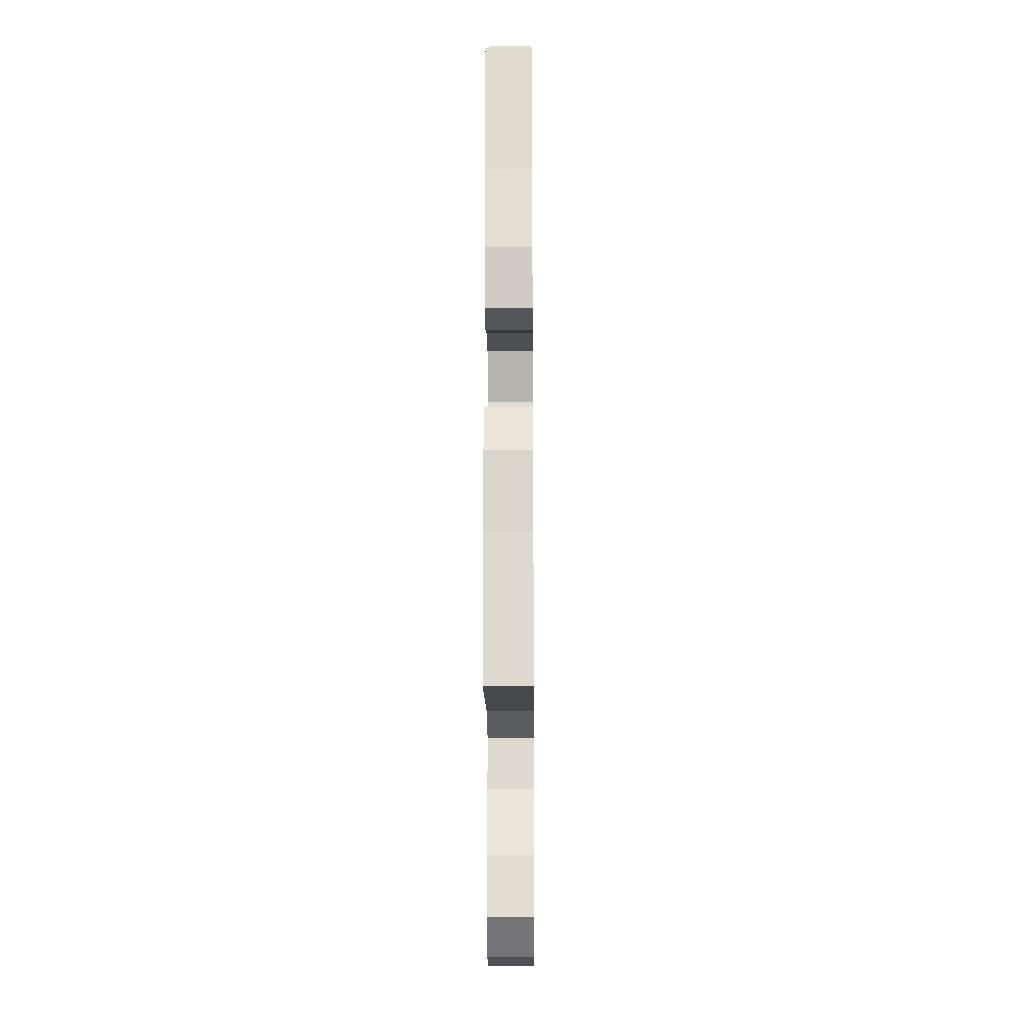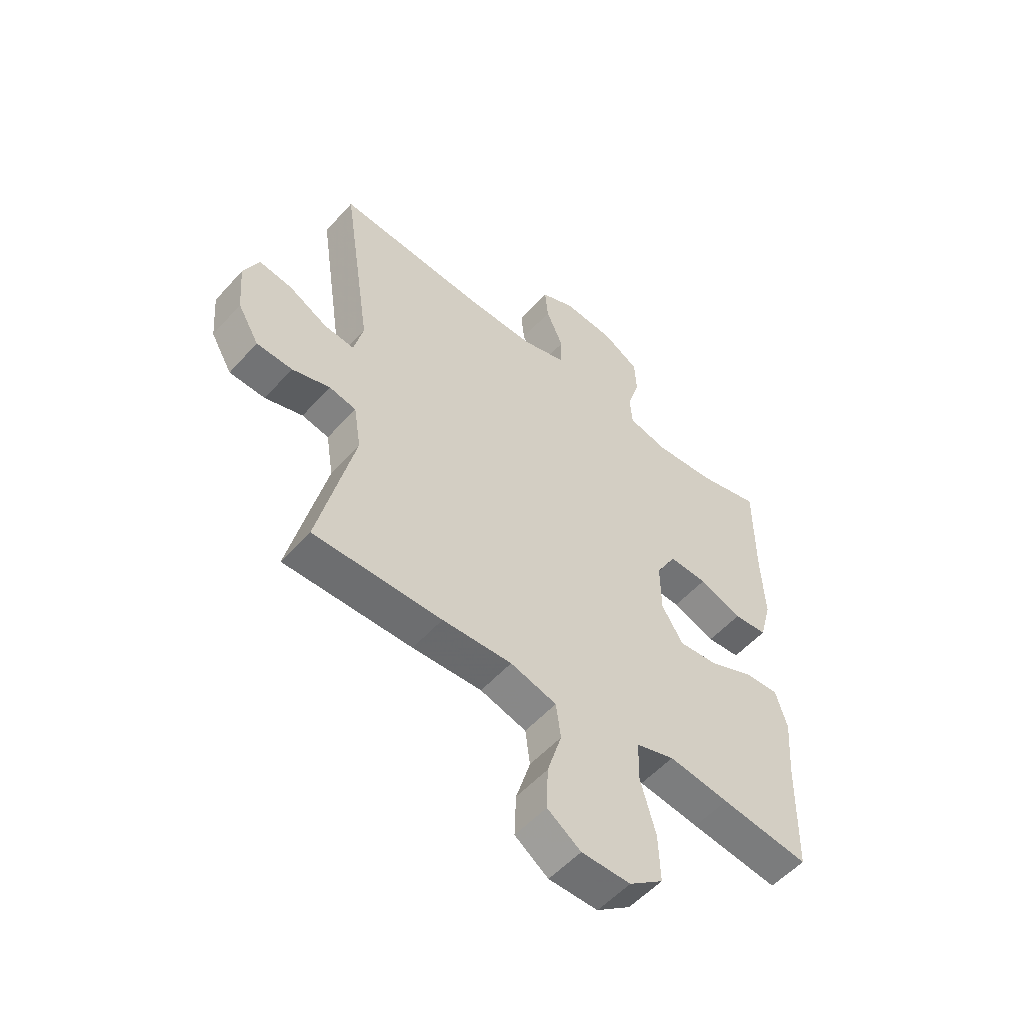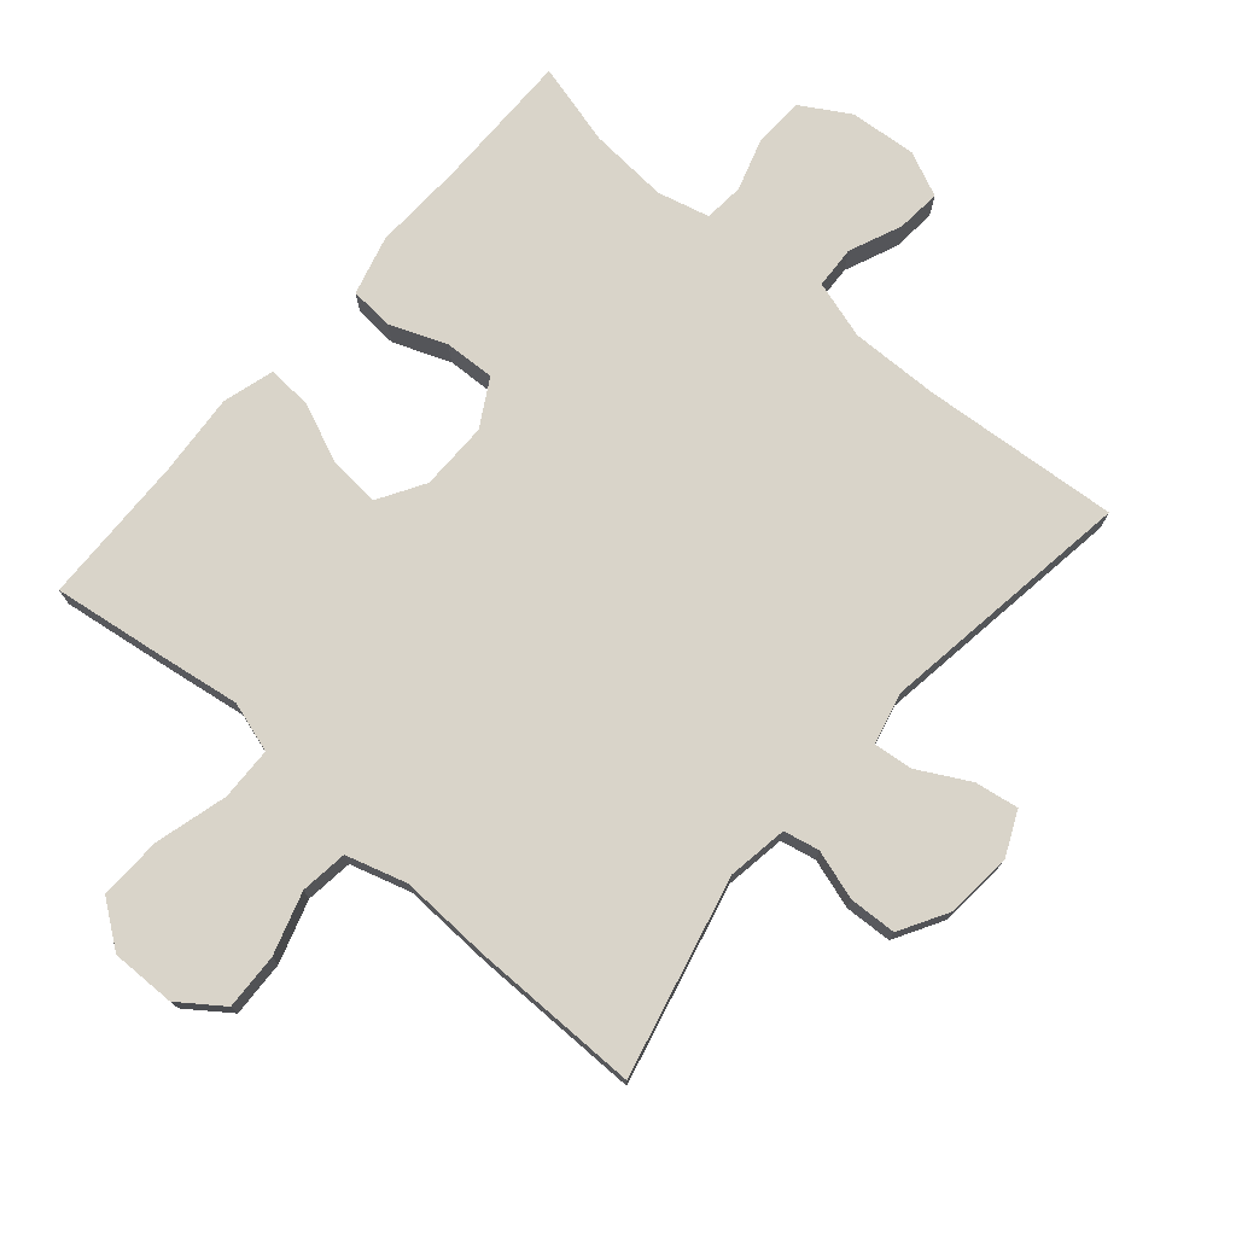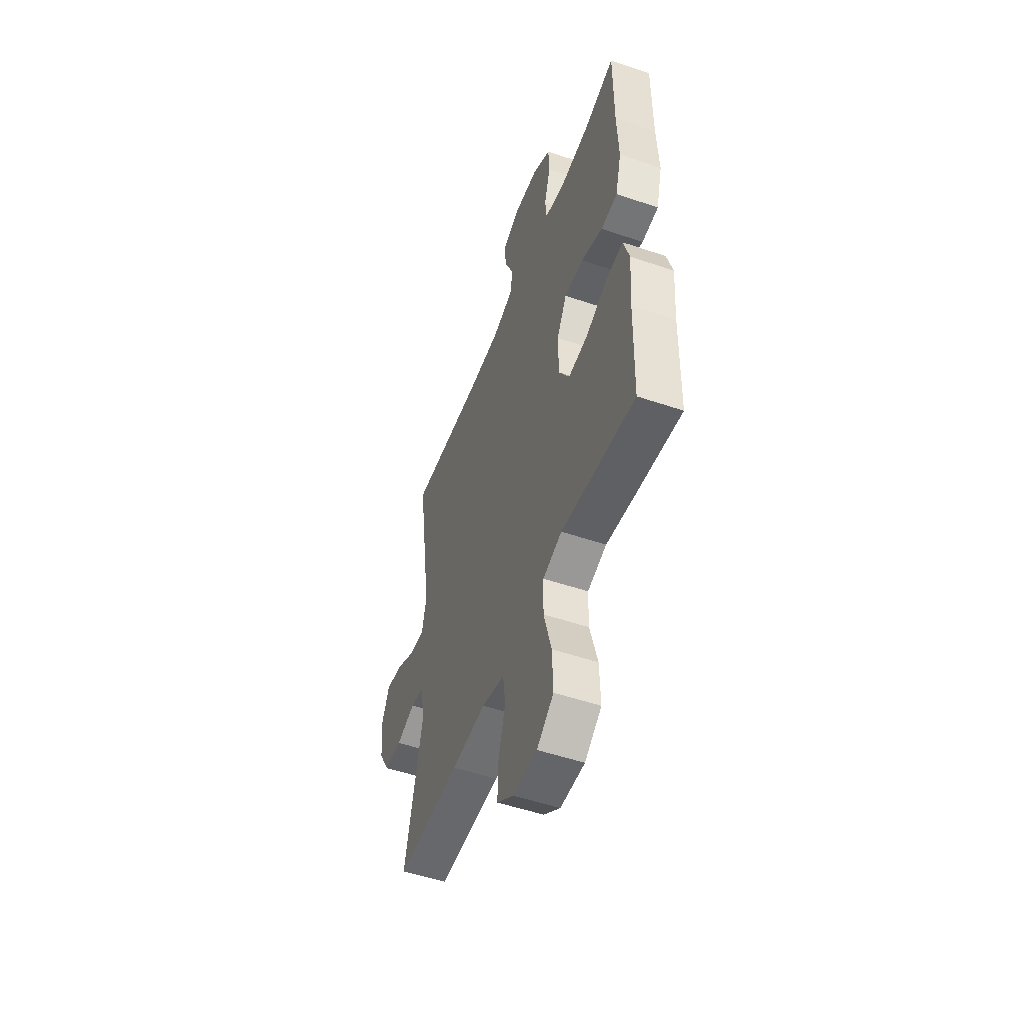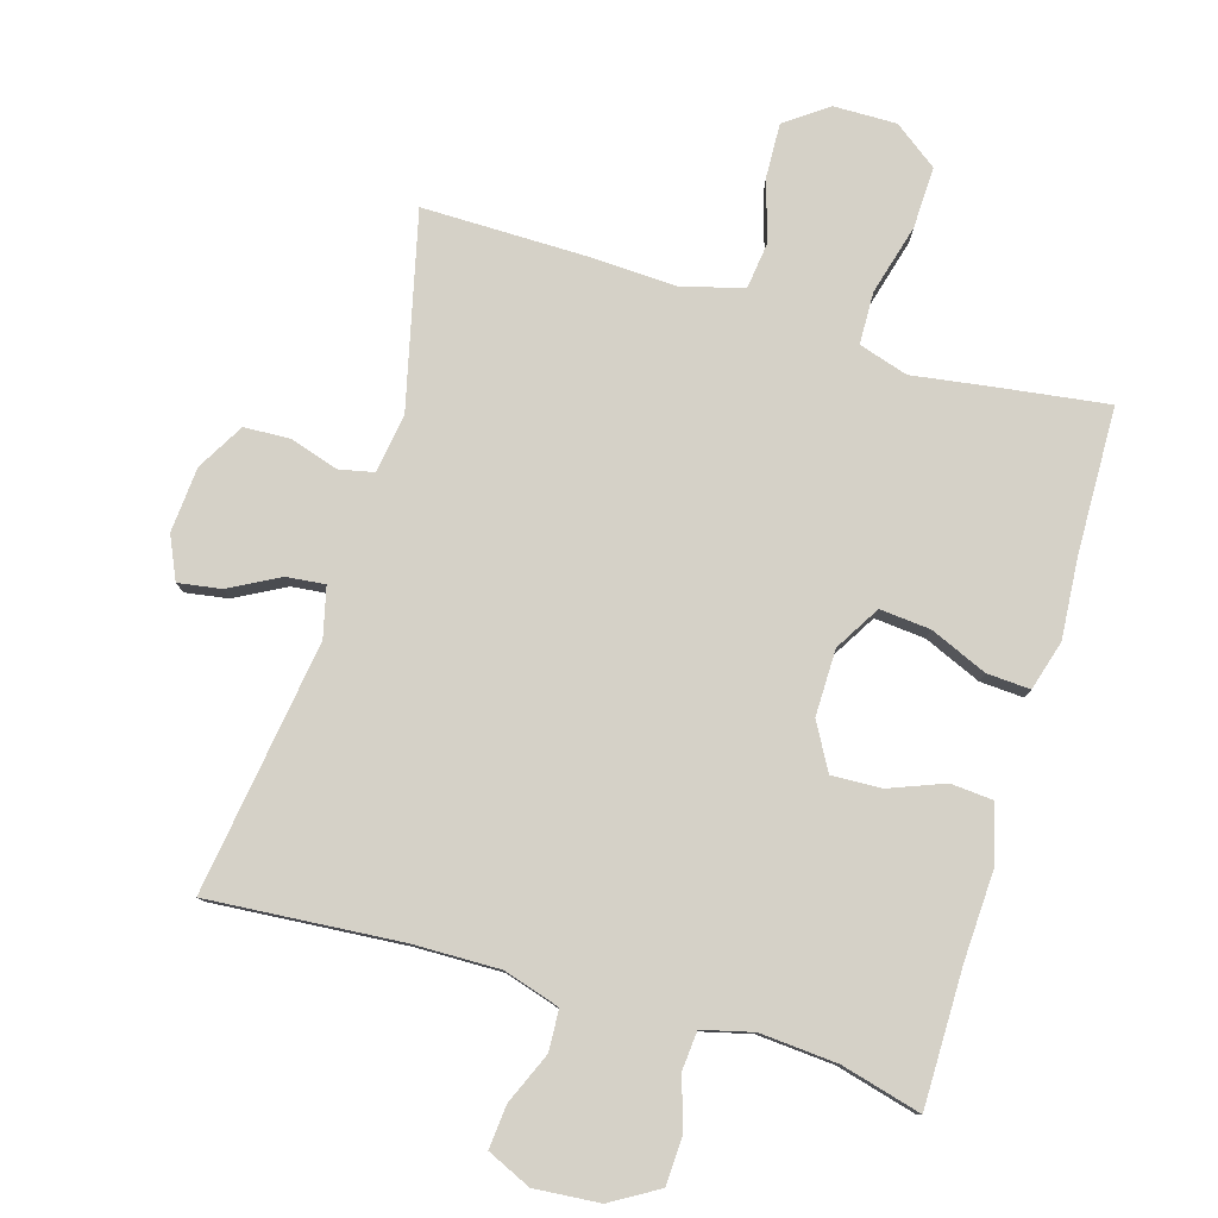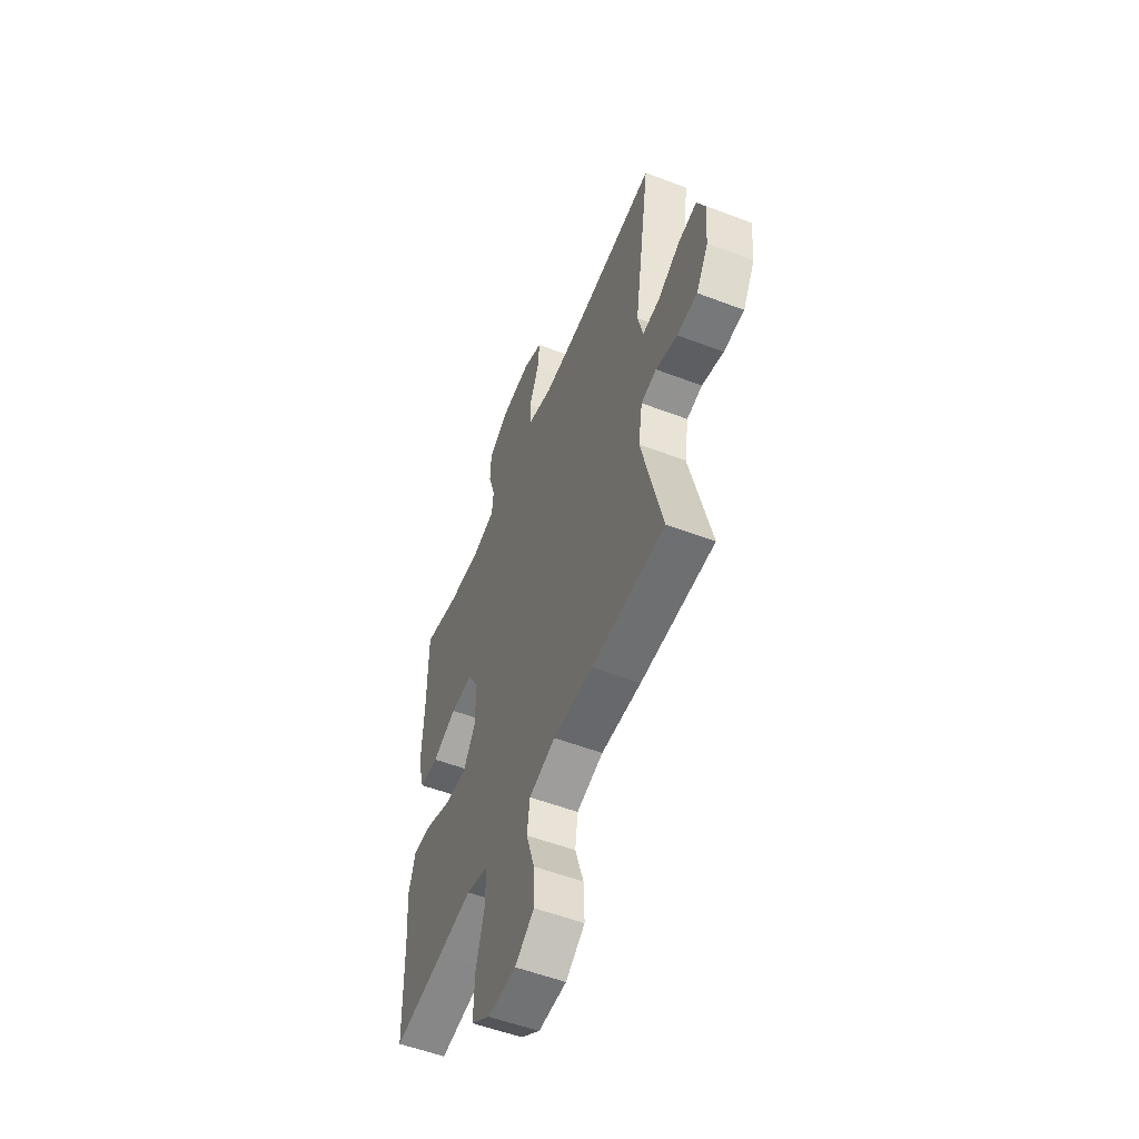
<metadata>
{"format":"obj","ext":"obj","renderer":"f3d","projection":"perspective","resolution":1024,"background":"white","views":[{"elev":-19.9,"azim":90.5,"up":"+Z"},{"elev":-54.4,"azim":-40.9,"up":"+Z"},{"elev":74.9,"azim":-139.4,"up":"+Y"},{"elev":-52.0,"azim":69.8,"up":"+Z"},{"elev":79.4,"azim":16.5,"up":"+Y"},{"elev":-54.9,"azim":-111.9,"up":"+Z"}]}
</metadata>
<code>
v 0.5 0.07 0.5
v 0.5 0.07 0.294
v 0.506 0.07 0.161
v 0.483 0.07 0.074
v 0.419 0.07 0.069
v 0.336 0.07 0.101
v 0.262 0.07 0.104
v 0.223 0.07 0.035
v 0.224 0.07 -0.065
v 0.265 0.07 -0.133
v 0.341 0.07 -0.126
v 0.427 0.07 -0.089
v 0.492 0.07 -0.085
v 0.514 0.07 -0.16
v 0.505 0.07 -0.28
v 0.5 0.07 -0.5
v 0.331 0.07 -0.477
v 0.215 0.07 -0.46
v 0.141 0.07 -0.483
v 0.139 0.07 -0.561
v 0.168 0.07 -0.667
v 0.171 0.07 -0.759
v 0.106 0.07 -0.807
v 0.012 0.07 -0.806
v -0.052 0.07 -0.76
v -0.049 0.07 -0.678
v -0.021 0.07 -0.587
v -0.03 0.07 -0.518
v -0.119 0.07 -0.492
v -0.253 0.07 -0.498
v -0.5 0.07 -0.5
v -0.431 0.07 -0.209
v -0.445 0.07 -0.121
v -0.497 0.07 -0.11
v -0.57 0.07 -0.133
v -0.639 0.07 -0.13
v -0.68 0.07 -0.059
v -0.688 0.07 0.039
v -0.659 0.07 0.103
v -0.595 0.07 0.093
v -0.52 0.07 0.053
v -0.462 0.07 0.047
v -0.444 0.07 0.122
v -0.5 0.07 0.5
v -0.211 0.07 0.478
v -0.081 0.07 0.476
v 0.004 0.07 0.502
v 0.007 0.07 0.564
v -0.026 0.07 0.641
v -0.032 0.07 0.706
v 0.034 0.07 0.736
v 0.132 0.07 0.728
v 0.203 0.07 0.686
v 0.206 0.07 0.614
v 0.182 0.07 0.536
v 0.187 0.07 0.478
v 0.263 0.07 0.459
v 0.379 0.07 0.468
v 0.5 0 0.5
v 0.5 0 0.294
v 0.506 0 0.161
v 0.483 0 0.074
v 0.419 0 0.069
v 0.336 0 0.101
v 0.262 0 0.104
v 0.223 0 0.035
v 0.224 0 -0.065
v 0.265 0 -0.133
v 0.341 0 -0.126
v 0.427 0 -0.089
v 0.492 0 -0.085
v 0.514 0 -0.16
v 0.505 0 -0.28
v 0.5 0 -0.5
v 0.331 0 -0.477
v 0.215 0 -0.46
v 0.141 0 -0.483
v 0.139 0 -0.561
v 0.168 0 -0.667
v 0.171 0 -0.759
v 0.106 0 -0.807
v 0.012 0 -0.806
v -0.052 0 -0.76
v -0.049 0 -0.678
v -0.021 0 -0.587
v -0.03 0 -0.518
v -0.119 0 -0.492
v -0.253 0 -0.498
v -0.5 0 -0.5
v -0.431 0 -0.209
v -0.445 0 -0.121
v -0.497 0 -0.11
v -0.57 0 -0.133
v -0.639 0 -0.13
v -0.68 0 -0.059
v -0.688 0 0.039
v -0.659 0 0.103
v -0.595 0 0.093
v -0.52 0 0.053
v -0.462 0 0.047
v -0.444 0 0.122
v -0.5 0 0.5
v -0.211 0 0.478
v -0.081 0 0.476
v 0.004 0 0.502
v 0.007 0 0.564
v -0.026 0 0.641
v -0.032 0 0.706
v 0.034 0 0.736
v 0.132 0 0.728
v 0.203 0 0.686
v 0.206 0 0.614
v 0.182 0 0.536
v 0.187 0 0.478
v 0.263 0 0.459
v 0.379 0 0.468
f 53 54 55
f 52 53 55
f 51 52 55
f 50 51 55
f 49 50 55
f 48 49 55
f 47 48 55 56
f 46 47 56 57
f 43 44 45
f 45 46 57
f 43 45 57
f 42 43 57
f 39 40 41
f 38 39 41
f 37 38 41
f 36 37 41
f 35 36 41
f 34 35 41
f 33 34 41 42
f 42 57 58
f 33 42 58
f 32 33 58
f 32 58 1
f 31 32 1
f 30 31 1
f 29 30 1
f 25 26 27
f 24 25 27
f 23 24 27
f 22 23 27
f 21 22 27
f 20 21 27
f 19 20 27 28
f 15 16 17 18
f 19 28 29
f 18 19 29
f 15 18 29
f 14 15 29
f 13 14 29
f 12 13 29
f 11 12 29
f 4 5 6
f 3 4 6
f 2 3 6
f 2 6 7
f 1 2 7
f 29 1 7
f 10 11 29
f 9 10 29
f 8 9 29
f 7 8 29
f 113 112 111
f 113 111 110
f 113 110 109
f 113 109 108
f 113 108 107
f 113 107 106
f 114 113 106 105
f 115 114 105 104
f 103 102 101
f 115 104 103
f 115 103 101
f 115 101 100
f 99 98 97
f 99 97 96
f 99 96 95
f 99 95 94
f 99 94 93
f 99 93 92
f 100 99 92 91
f 116 115 100
f 116 100 91
f 116 91 90
f 59 116 90
f 59 90 89
f 59 89 88
f 59 88 87
f 85 84 83
f 85 83 82
f 85 82 81
f 85 81 80
f 85 80 79
f 85 79 78
f 86 85 78 77
f 76 75 74 73
f 87 86 77
f 87 77 76
f 87 76 73
f 87 73 72
f 87 72 71
f 87 71 70
f 87 70 69
f 64 63 62
f 64 62 61
f 64 61 60
f 65 64 60
f 65 60 59
f 65 59 87
f 87 69 68
f 87 68 67
f 87 67 66
f 87 66 65
f 1 59 60 2
f 2 60 61 3
f 3 61 62 4
f 4 62 63 5
f 5 63 64 6
f 6 64 65 7
f 7 65 66 8
f 8 66 67 9
f 9 67 68 10
f 10 68 69 11
f 11 69 70 12
f 12 70 71 13
f 13 71 72 14
f 14 72 73 15
f 15 73 74 16
f 16 74 75 17
f 17 75 76 18
f 18 76 77 19
f 19 77 78 20
f 20 78 79 21
f 21 79 80 22
f 22 80 81 23
f 23 81 82 24
f 24 82 83 25
f 25 83 84 26
f 26 84 85 27
f 27 85 86 28
f 28 86 87 29
f 29 87 88 30
f 30 88 89 31
f 31 89 90 32
f 32 90 91 33
f 33 91 92 34
f 34 92 93 35
f 35 93 94 36
f 36 94 95 37
f 37 95 96 38
f 38 96 97 39
f 39 97 98 40
f 40 98 99 41
f 41 99 100 42
f 42 100 101 43
f 43 101 102 44
f 44 102 103 45
f 45 103 104 46
f 46 104 105 47
f 47 105 106 48
f 48 106 107 49
f 49 107 108 50
f 50 108 109 51
f 51 109 110 52
f 52 110 111 53
f 53 111 112 54
f 54 112 113 55
f 55 113 114 56
f 56 114 115 57
f 57 115 116 58
f 58 116 59 1

</code>
